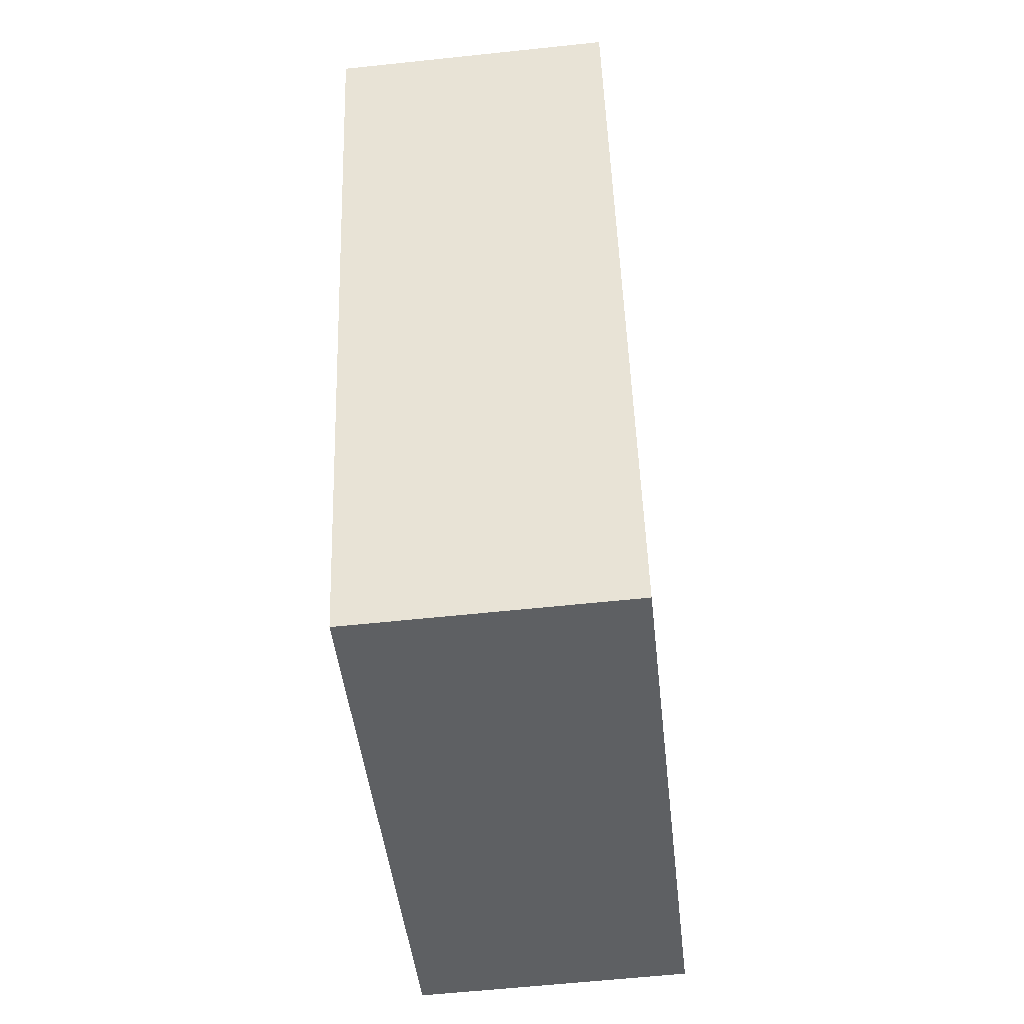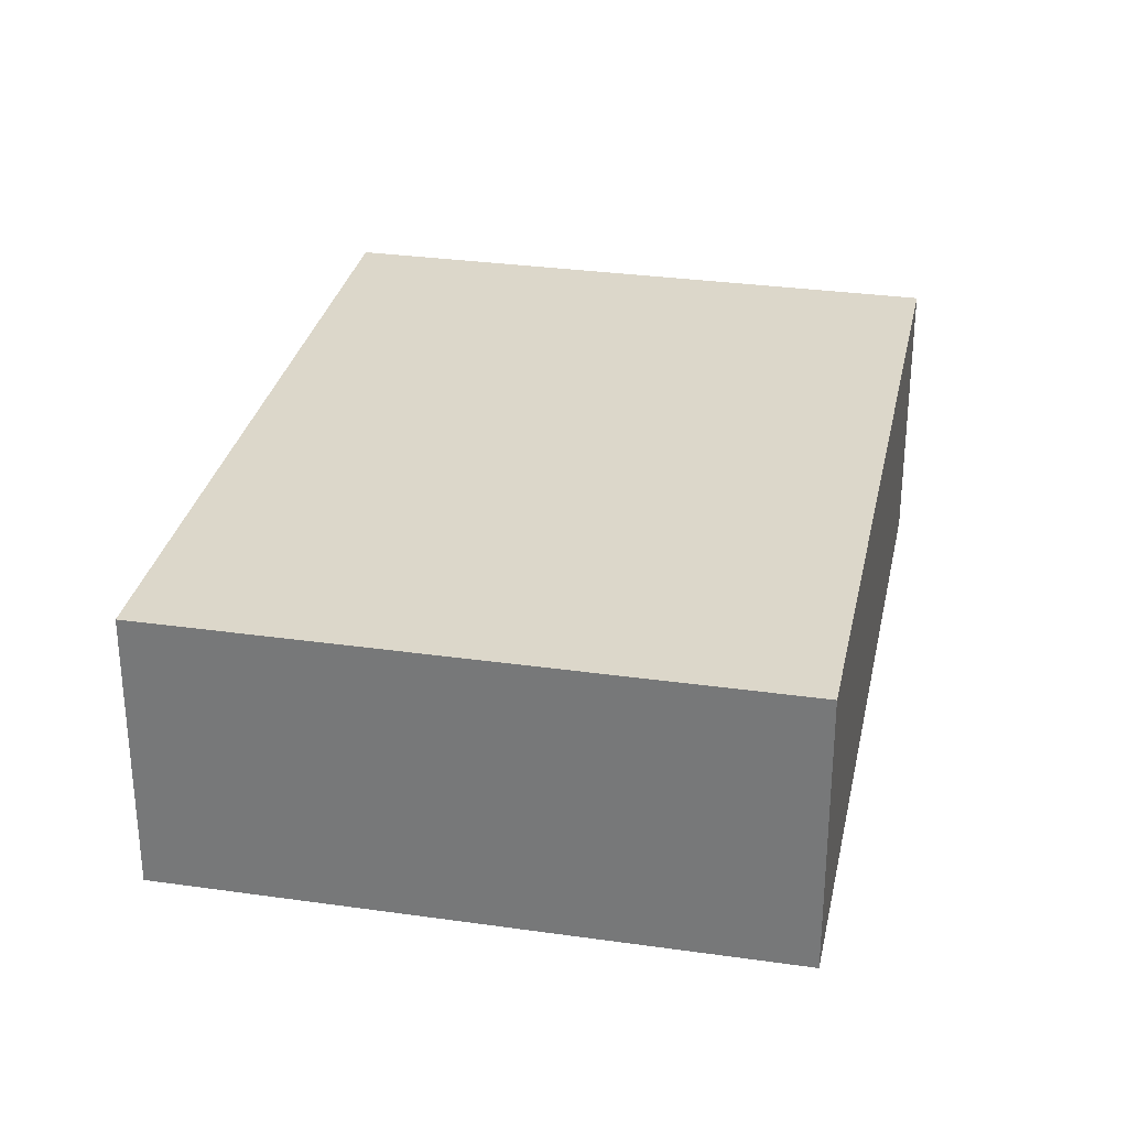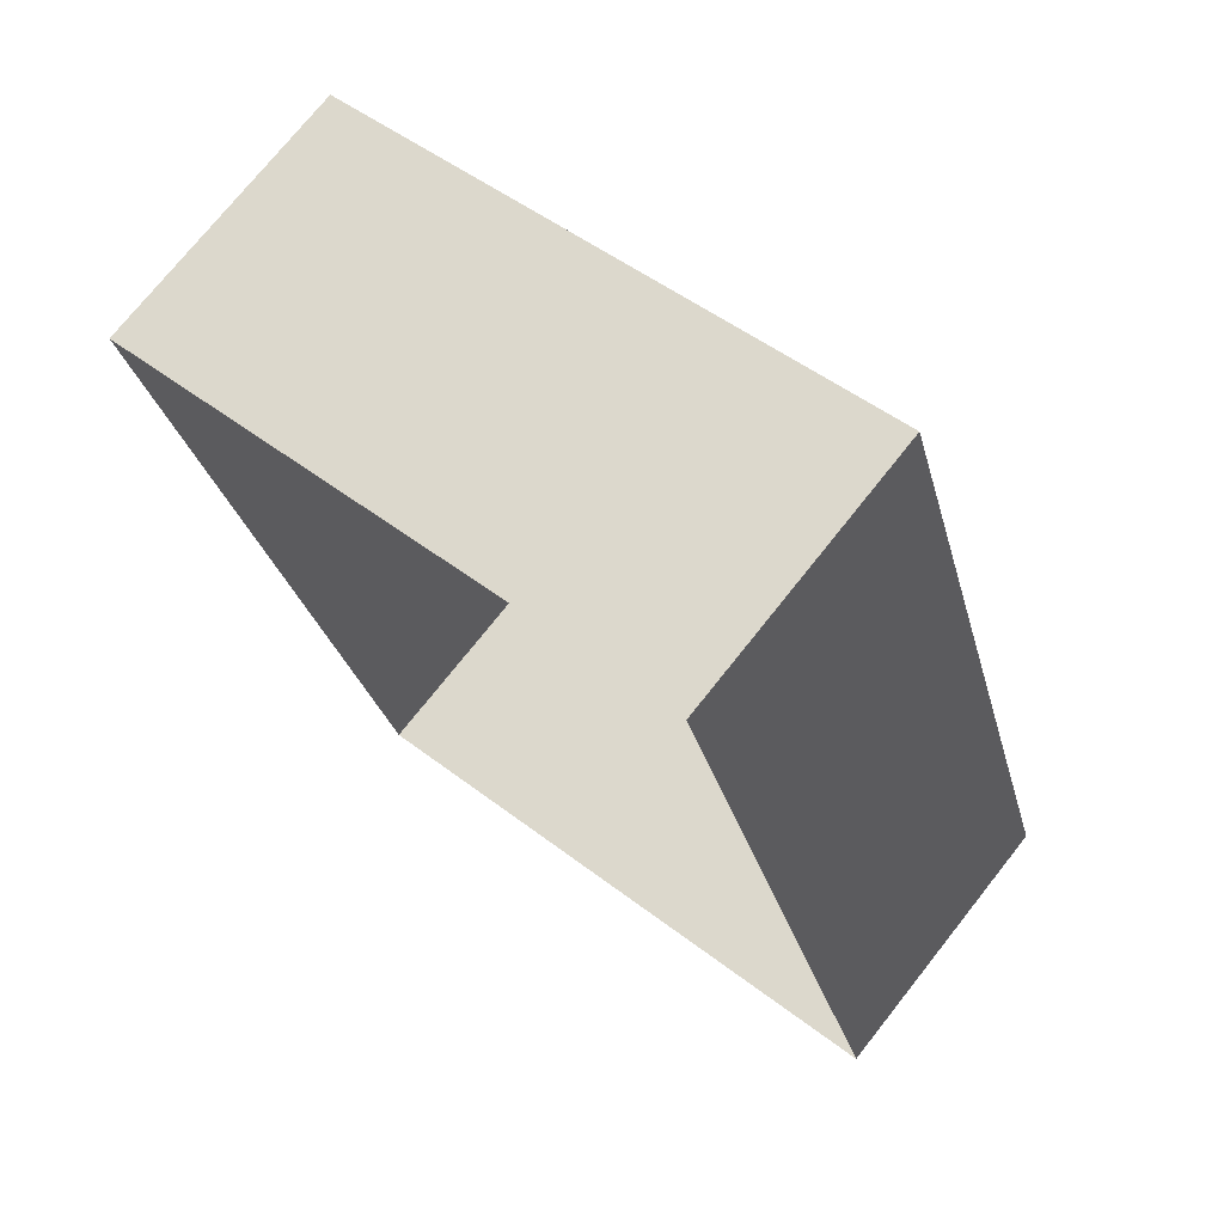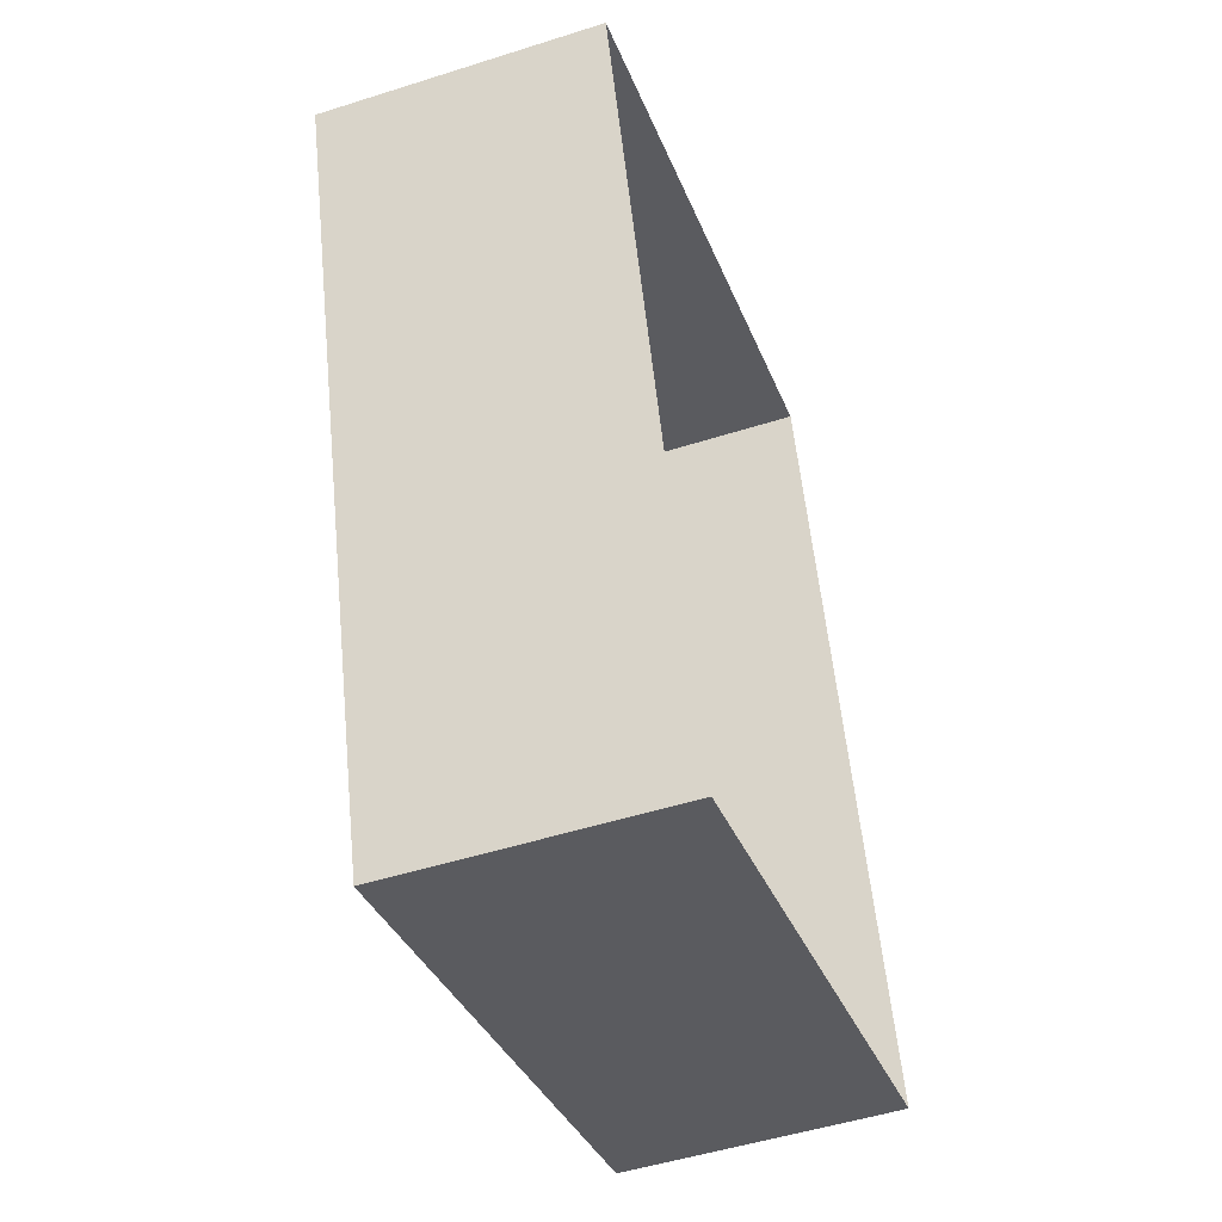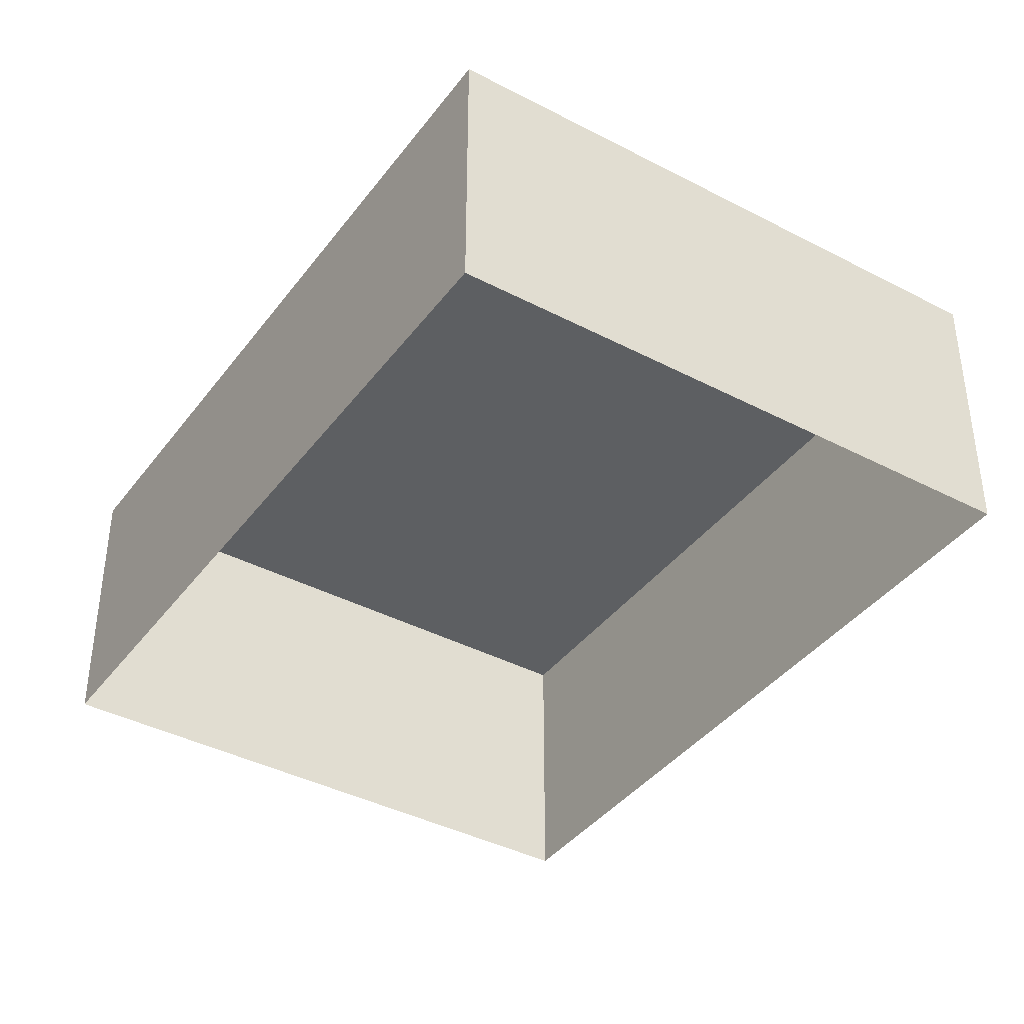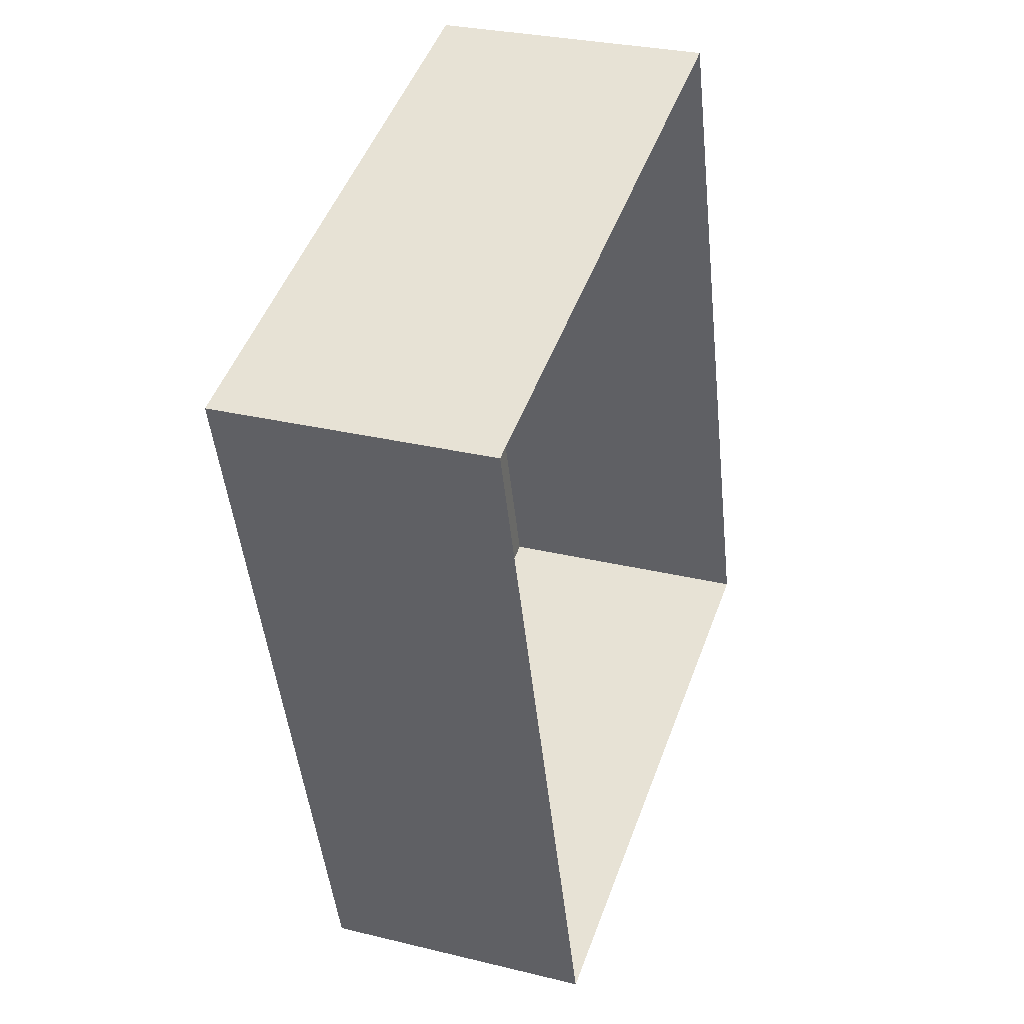
<metadata>
{"format":"obj","ext":"obj","renderer":"f3d","projection":"perspective","resolution":1024,"background":"white","views":[{"elev":-59.4,"azim":96.1,"up":"+Y"},{"elev":30.6,"azim":174.6,"up":"+Z"},{"elev":73.6,"azim":-141.7,"up":"+Y"},{"elev":-50.4,"azim":109.4,"up":"+Y"},{"elev":-39.6,"azim":-50.0,"up":"+Z"},{"elev":28.9,"azim":110.1,"up":"+Y"}]}
</metadata>
<code>
v -2.257e+05 -1.274e+05 12.62
v -2.258e+05 -1.274e+05 12.62
v -2.258e+05 -1.273e+05 12.62
v -2.257e+05 -1.273e+05 12.62
v -2.257e+05 -1.274e+05 18.56
v -2.257e+05 -1.273e+05 18.56
v -2.258e+05 -1.273e+05 18.56
v -2.258e+05 -1.274e+05 18.56
f 1 2 3
f 4 1 3
f 5 6 7
f 8 5 7
f 5 1 4
f 6 5 4
f 6 4 3
f 7 6 3
f 8 2 1
f 5 8 1
f 8 3 2
f 8 7 3

</code>
